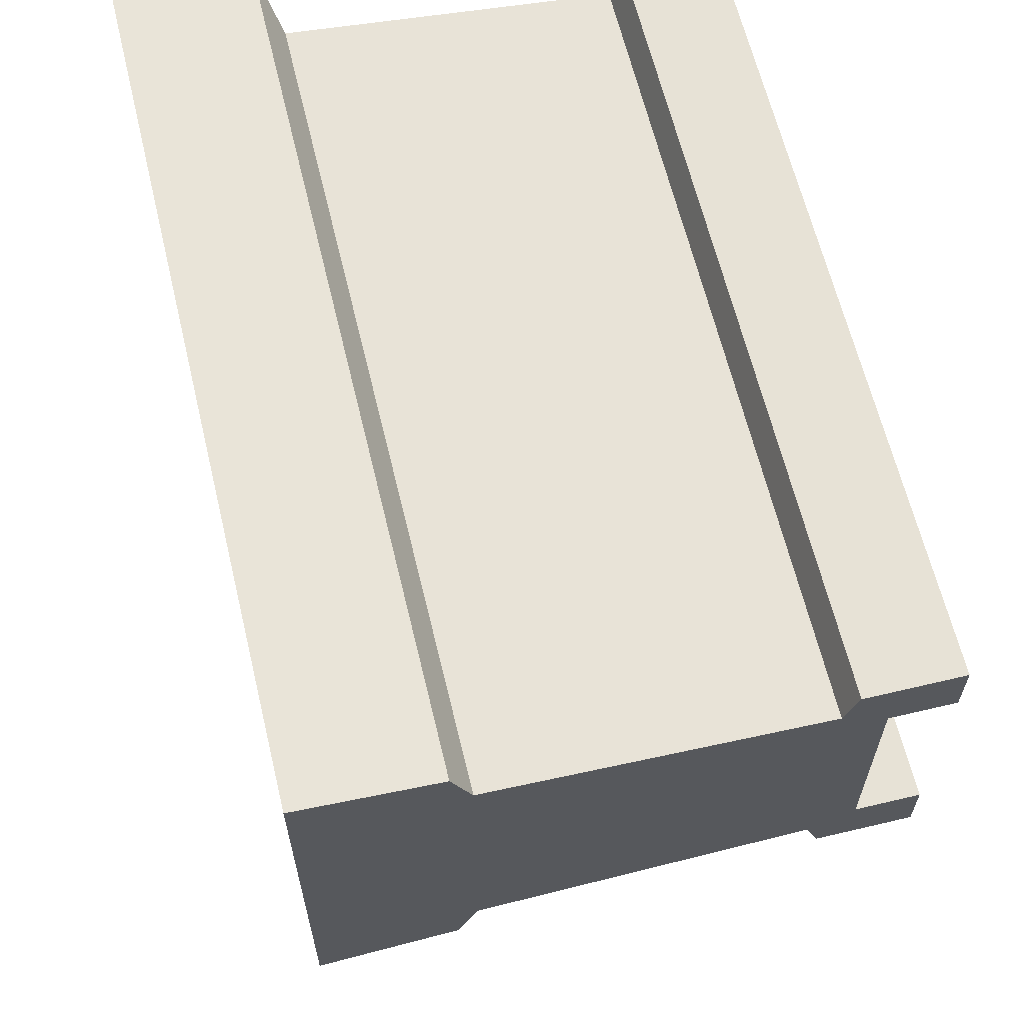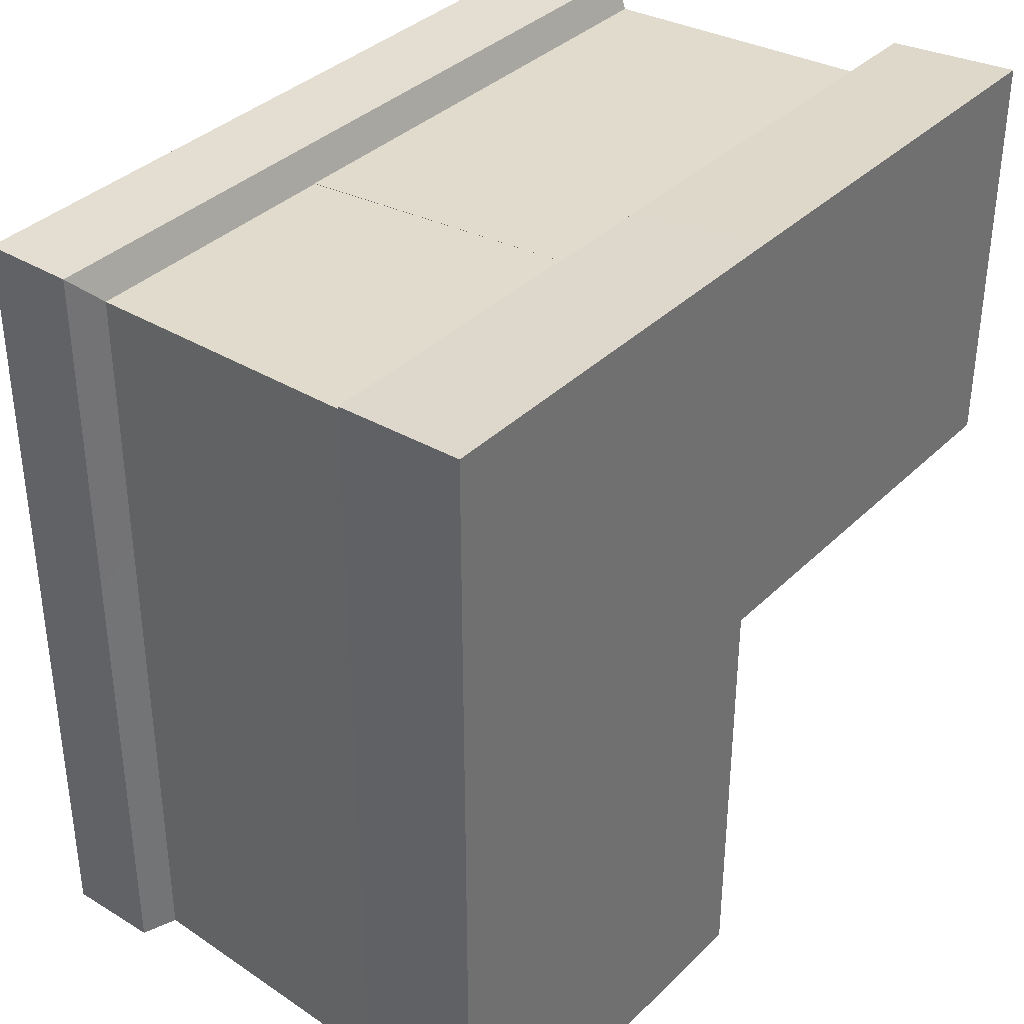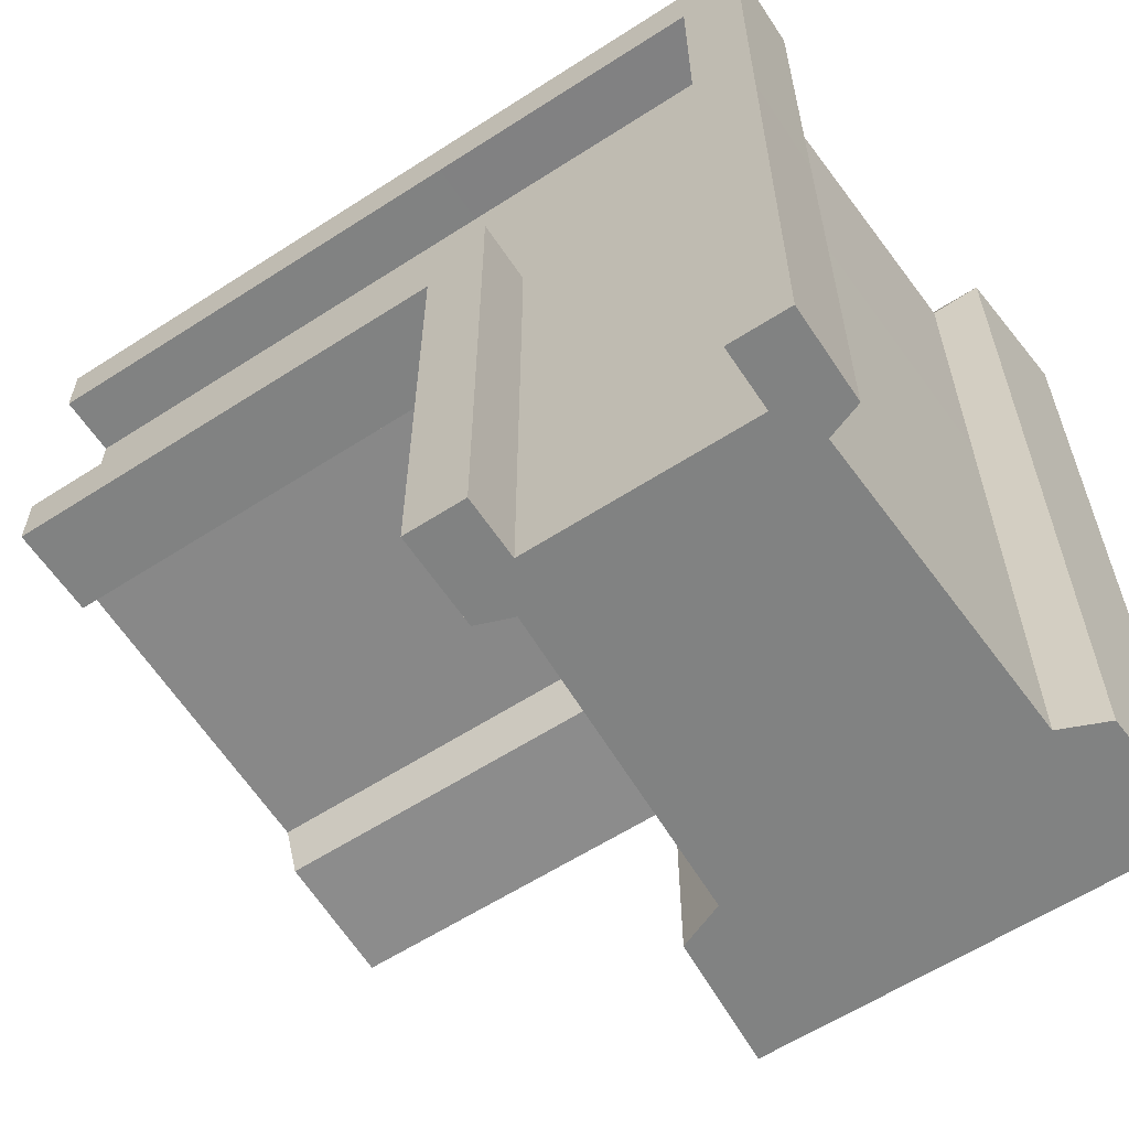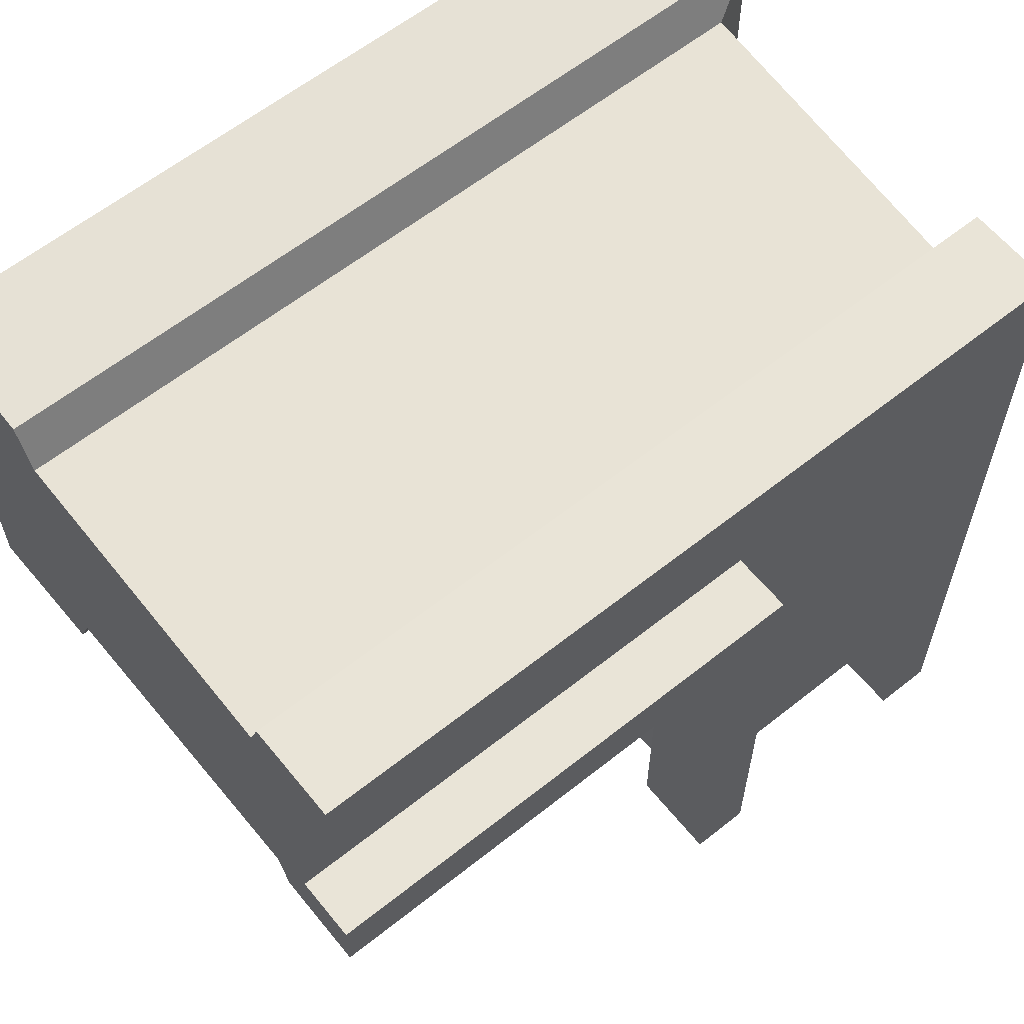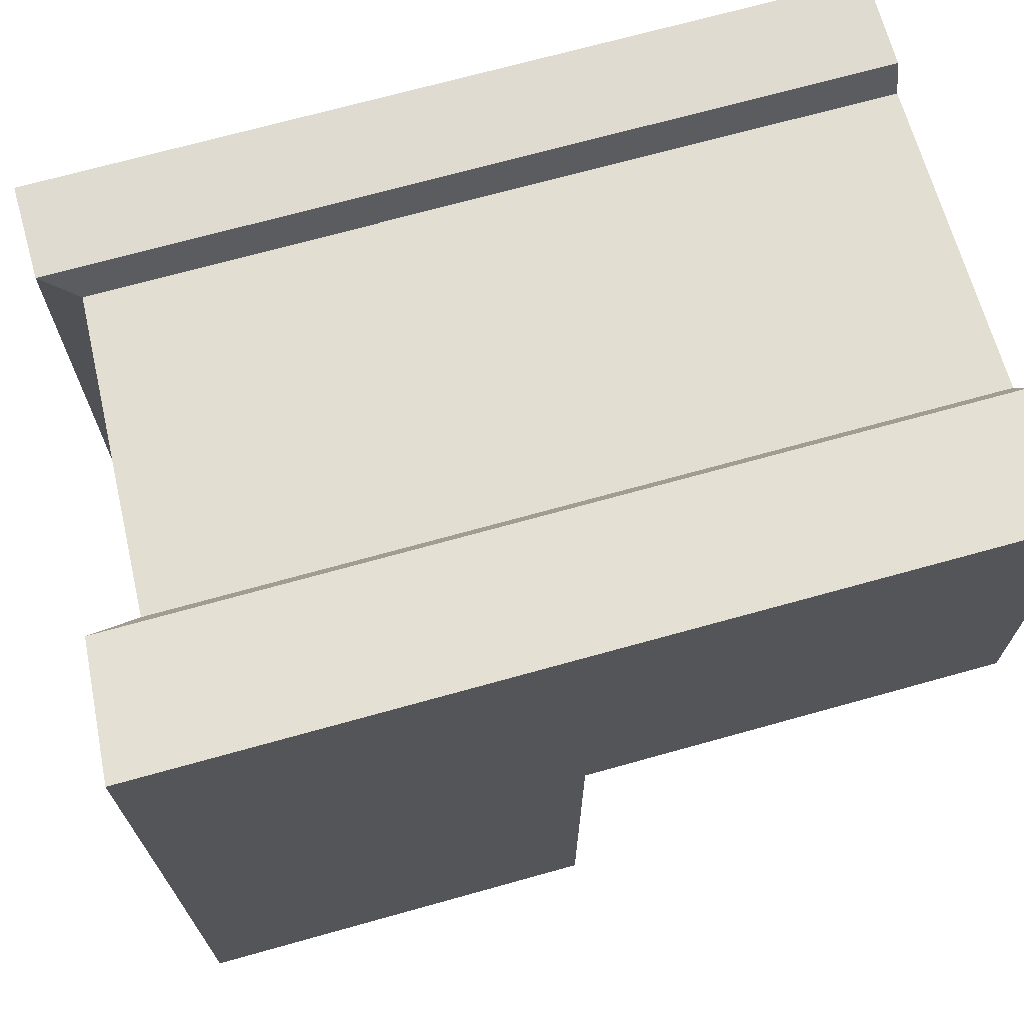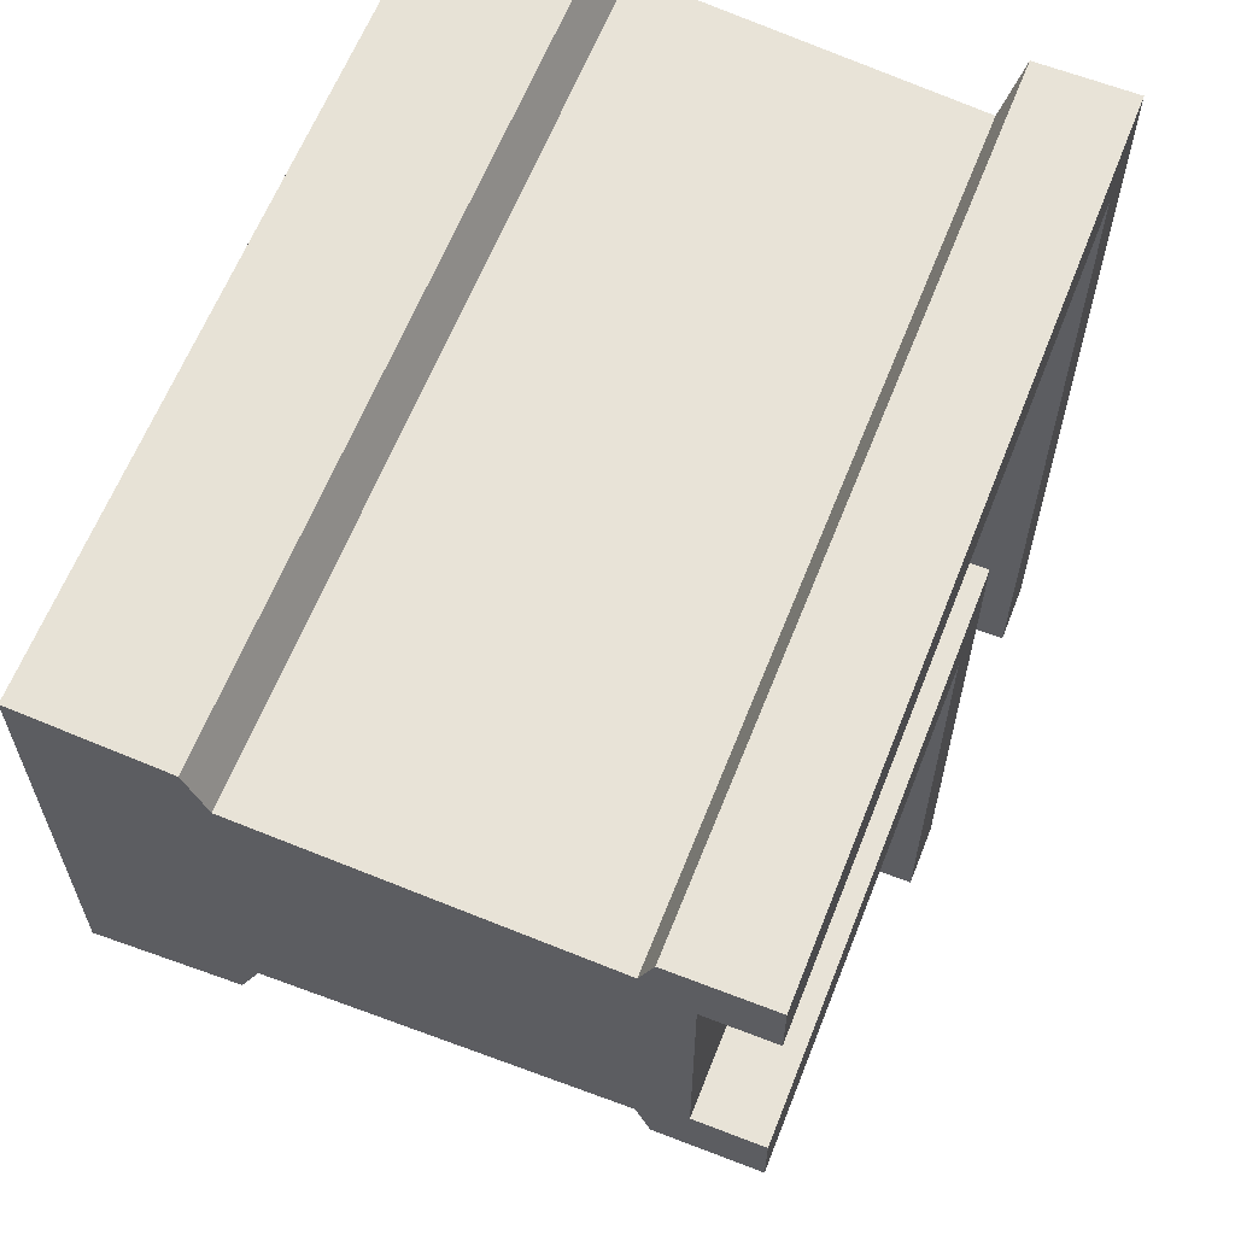
<metadata>
{"format":"obj","ext":"obj","renderer":"f3d","projection":"perspective","resolution":1024,"background":"white","views":[{"elev":63.3,"azim":76.5,"up":"+Z"},{"elev":36.3,"azim":-51.4,"up":"+Z"},{"elev":-60.6,"azim":-146.6,"up":"+Z"},{"elev":61.0,"azim":141.0,"up":"+Z"},{"elev":70.2,"azim":-15.6,"up":"+Z"},{"elev":62.3,"azim":111.5,"up":"+Z"}]}
</metadata>
<code>
o Wall_intersection_corner_Cube.000
v 1 0 0.3277
v 1 0.9 0.27
v 1 0 -0.3277
v 1 0.9 -0.27
v 1 0.21 0.31
v 1 0.21 -0.31
v 1 0.754 0.27
v 1 0.754 -0.27
v 1 0.24 -0.24
v 1 0.24 0.24
v 1 0.734 0.216
v 1 0.734 -0.216
v 1 0 0.001654
v 1 0.21 0.001654
v 1 0.754 0.001489
v 1 0.24 0.001323
v 1 0.734 0.001191
v 1 0.9 0.1763
v 1 0.21 0.1508
v 1 0.754 0.1763
v 1 0.24 0.1207
v 1 0.734 0.141
v 1 0.9 -0.1747
v 1 0.21 -0.1492
v 1 0.754 -0.1747
v 1 0.24 -0.1193
v 1 0.734 -0.1398
v 1 0.8025 0.27
v 1 0.8025 -0.27
v 1 0.8025 0.001489
v 1 0.8025 0.1763
v 1 0.8025 -0.1747
v 0 0 -0.3277
v -0 0 0.001654
v -0 0.8025 0.001489
v 0 0.8025 -0.27
v -0.1754 0.8025 0.1762
v -0.1754 0.9 0.1761
v 0.1752 0.9 -0.1747
v 0.1752 0.8025 -0.1747
v 0.2165 0.734 0.216
v 0.27 0.9 -0.27
v 0.312 0.21 -0.31
v 0.3279 0 0.001654
v 0.27 0.9 0.1763
v 0.27 0.8025 0.001489
v 0.27 0.9 -0.1747
v 0.27 0.8025 -0.1747
v 0.27 0.8025 -0.27
v 0.27 0.9 0.27
v 0.3279 0 -0.3277
v 0.312 0.21 0.31
v 0.27 0.754 0.27
v 0.27 0.8025 0.1763
v 0.27 0.8025 0.27
v -0.3272 0 -0.3277
v -0.2704 0.754 0.27
v -0.2166 0.734 0.216
v -0.2704 0.8025 0.27
v -0.2166 0.734 -0.216
v -0.2704 0.9 0.2697
v -0.3277 0 -1
v -0.27 0.9 -1
v 0.3277 0 -1
v 0.27 0.9 -1
v -0.3117 0.21 -1
v 0.3117 0.21 -1
v -0.27 0.754 -1
v 0.27 0.754 -1
v -0.24 0.24 -1
v 0.24 0.24 -1
v -0.216 0.734 -1
v 0.216 0.734 -1
v -0.001654 0 -1
v -0.001654 0.21 -1
v -0.001489 0.754 -1
v -0.001323 0.24 -1
v -0.001191 0.734 -1
v -0.1763 0.9 -1
v -0.1508 0.21 -1
v -0.1763 0.754 -1
v -0.1207 0.24 -1
v -0.141 0.734 -1
v 0.1747 0.9 -1
v 0.1492 0.21 -1
v 0.1747 0.754 -1
v 0.1193 0.24 -1
v 0.1398 0.734 -1
v -0.27 0.8025 -1
v 0.27 0.8025 -1
v -0.001489 0.8025 -1
v -0.1763 0.8025 -1
v 0.1747 0.8025 -1
v -0.3277 0 0.33
v 0.24 0.24 0.24
v 0.216 0.734 0.217
v 0.3277 0 0.33
v -0.3117 0.21 0.31
v -0.24 0.24 0.24
v -0.27 0.9 -0.27
v -0.3117 0.21 -0.31
v -0.27 0.754 -0.27
v -0.24 0.24 -0.24
v -0.1763 0.8025 -0.27
v -0.27 0.8025 -0.27
v 0.27 0.754 -0.27
v 0.24 0.24 -0.24
v 0.216 0.734 -0.2161
v -0.1763 0.9 -0.27
v 0.1747 0.9 -0.27
v 0.1747 0.8025 -0.27
f 49 42 4 29
f 31 18 2 28
f 44 51 3 13
f 45 50 2 18
f 13 19 5 1
f 51 43 6 3
f 22 20 7 11
f 108 106 8 12
f 43 107 9 6
f 19 21 10 5
f 107 108 12 9
f 21 22 11 10
f 26 27 17 16
f 24 26 16 14
f 27 25 15 17
f 13 24 14
f 46 54 31 30
f 97 44 13 1
f 16 17 22 21
f 14 16 21 19
f 17 15 20 22
f 13 14 19
f 47 48 32 23
f 29 4 23 32
f 42 47 23 4
f 3 6 24 13
f 12 8 25 27
f 6 9 26 24
f 9 12 27 26
f 8 29 32 25
f 15 30 31 20
f 25 32 30 15
f 20 31 28 7
f 106 49 29 8
f 59 105 102 57
f 100 105 59 61
f 102 60 58 57
f 95 41 58 99
f 52 95 99 98
f 41 53 57 58
f 97 52 98 94
f 56 33 34
f 94 56 34
f 61 59 37 38
f 100 61 38 109
f 56 94 98 101
f 55 50 61 59
f 96 53 41
f 95 96 41
f 46 48 40 35
f 45 54 37 38
f 57 53 55 59
f 94 34 97
f 38 37 104 109
f 36 104 37 35
f 111 36 35 40
f 110 111 40 39
f 7 28 55 53
f 18 31 54 45
f 30 32 48 46
f 10 11 96 95
f 5 10 95 52
f 11 7 53 96
f 1 5 52 97
f 28 2 50 55
f 110 39 47 42
f 39 40 48 47
f 97 34 44
f 35 37 54 46
f 38 61 50 45
f 34 33 51 44
f 105 100 63 89
f 93 84 65 90
f 74 85 67 64
f 56 101 66 62
f 88 86 69 73
f 60 102 68 72
f 101 103 70 66
f 85 87 71 67
f 103 60 72 70
f 87 88 73 71
f 82 83 78 77
f 80 82 77 75
f 83 81 76 78
f 74 80 75
f 89 63 79 92
f 62 66 80 74
f 72 68 81 83
f 66 70 82 80
f 70 72 83 82
f 36 111 93 91
f 77 78 88 87
f 75 77 87 85
f 78 76 86 88
f 74 75 85
f 109 104 92 79
f 76 91 93 86
f 68 89 92 81
f 81 92 91 76
f 86 93 90 69
f 102 105 89 68
f 90 65 42 49
f 74 64 51 33
f 79 63 100 109
f 64 67 43 51
f 73 69 106 108
f 67 71 107 43
f 71 73 108 107
f 91 92 104 36
f 62 74 33 56
f 84 93 111 110
f 65 84 110 42
f 69 90 49 106
f 99 58 60 103
f 103 101 98 99

</code>
